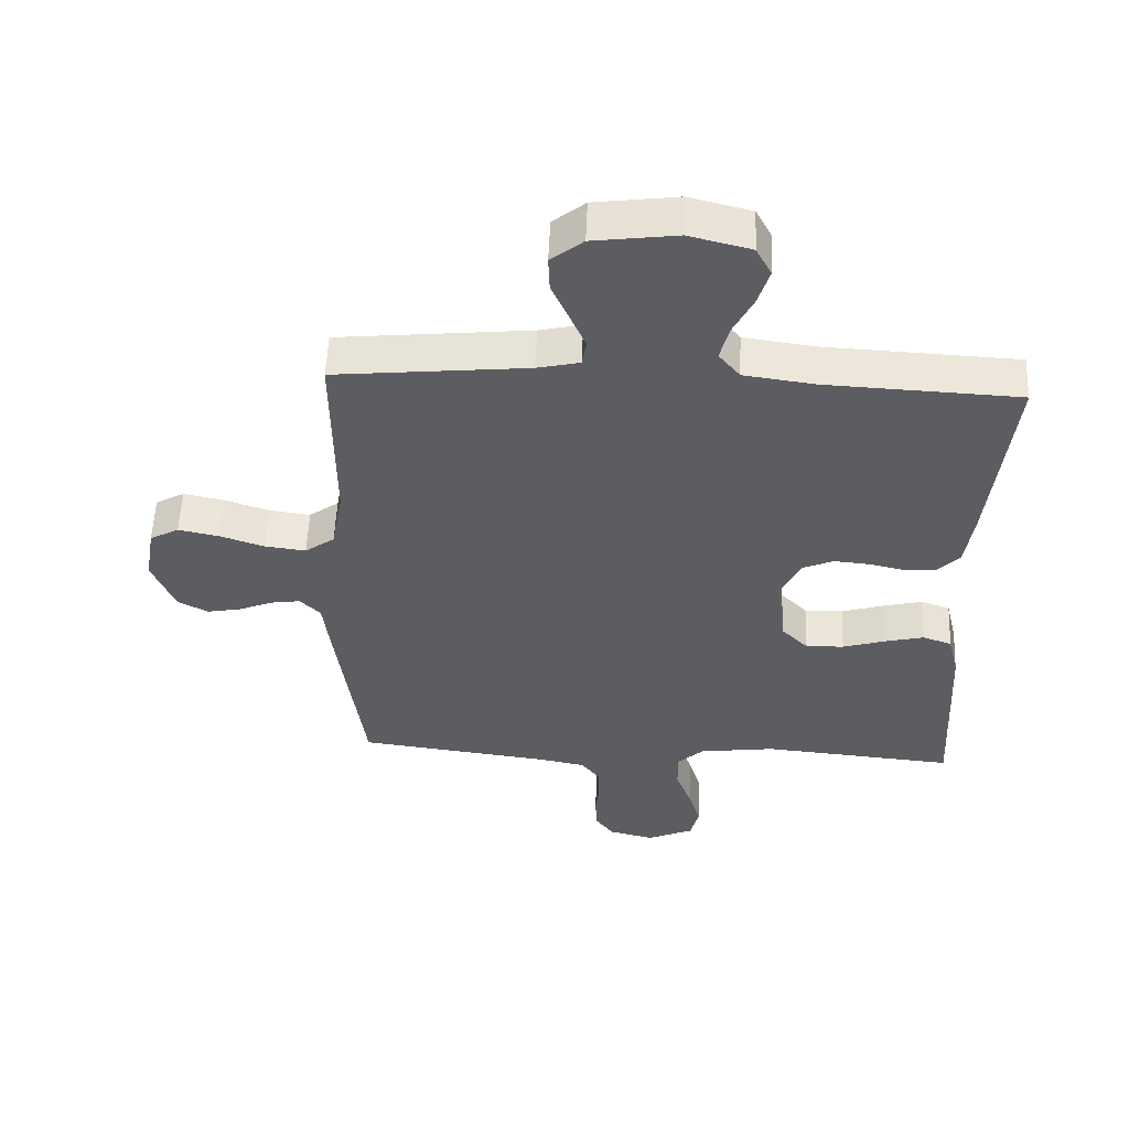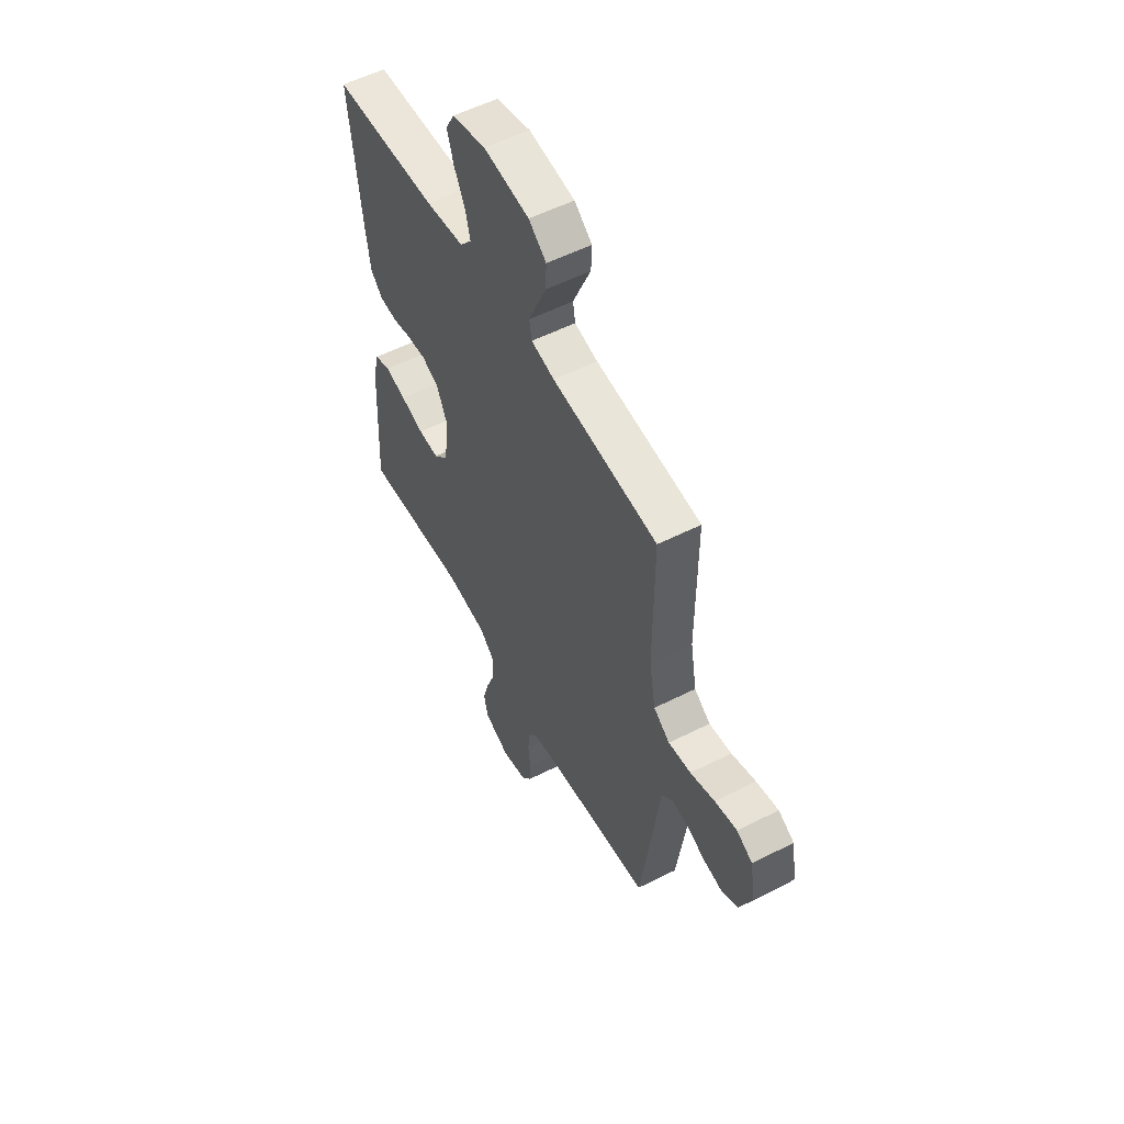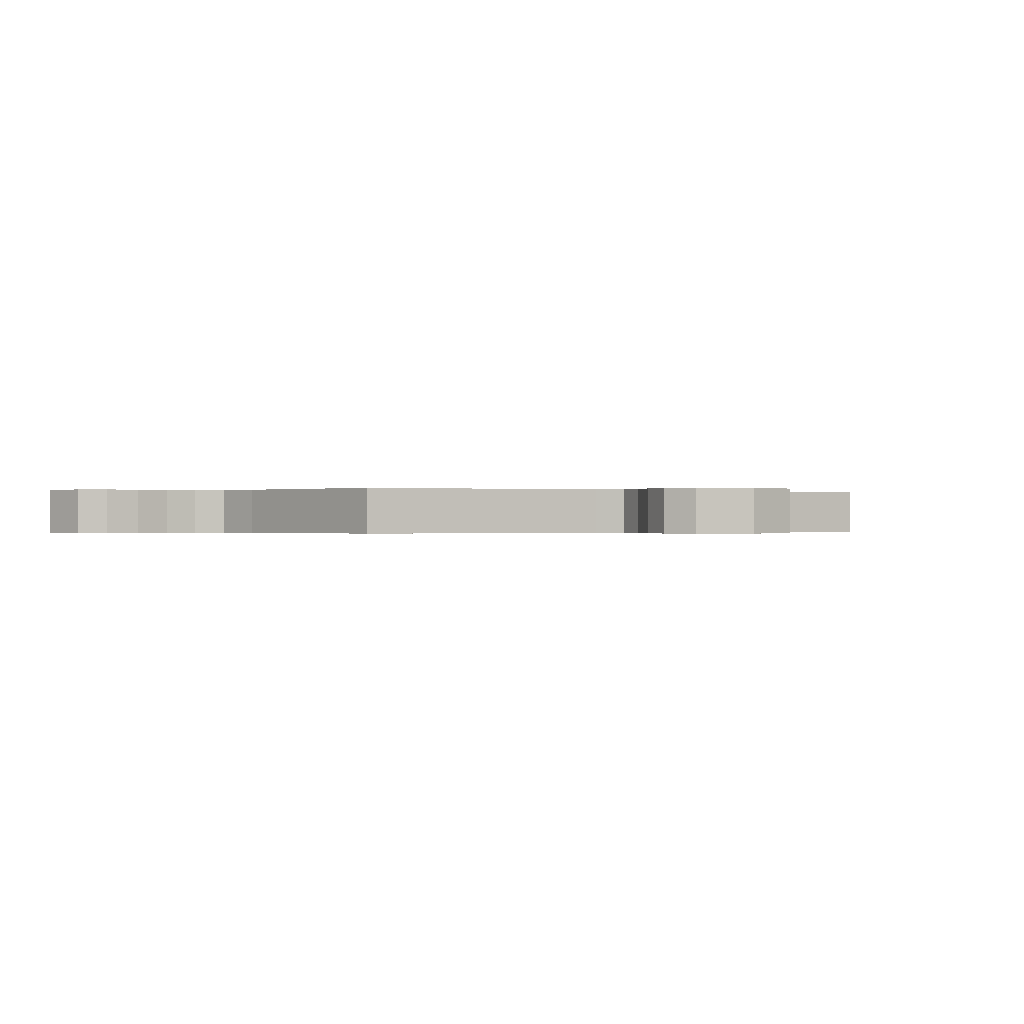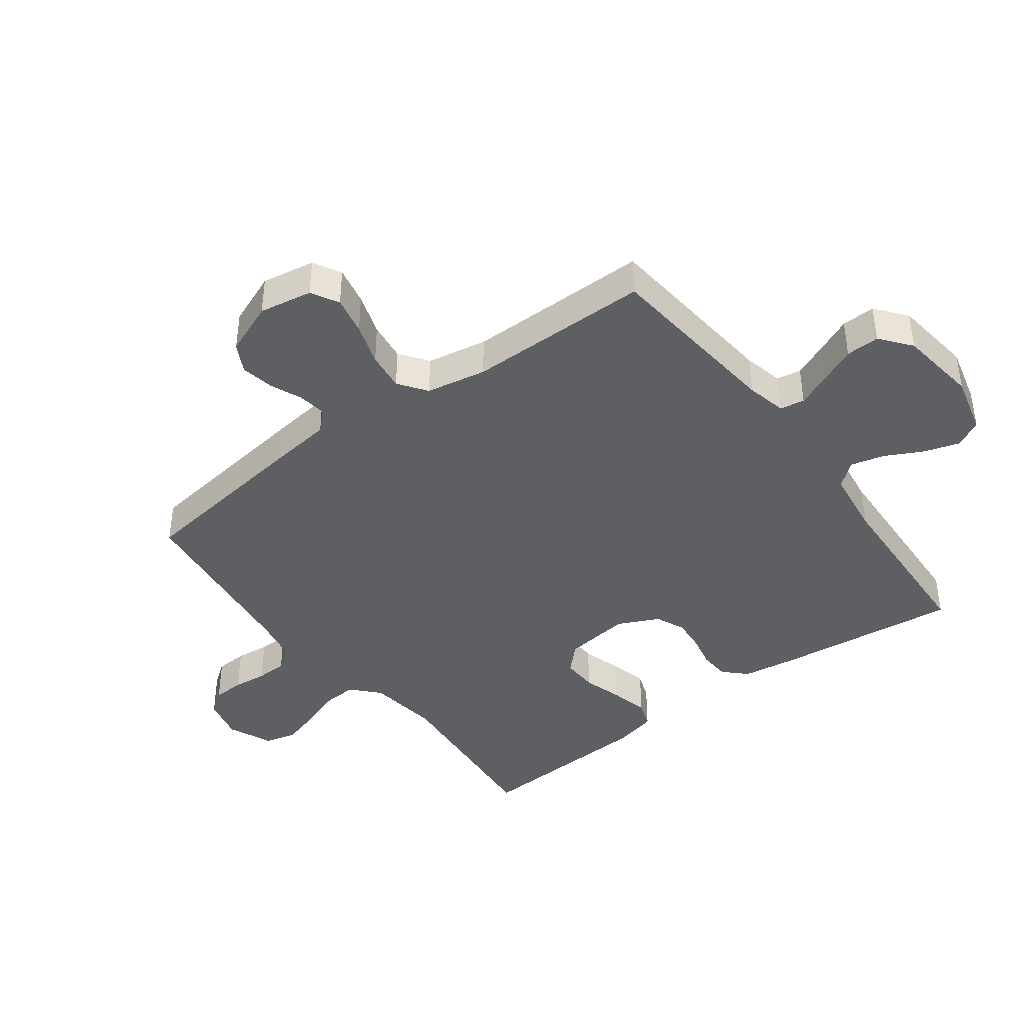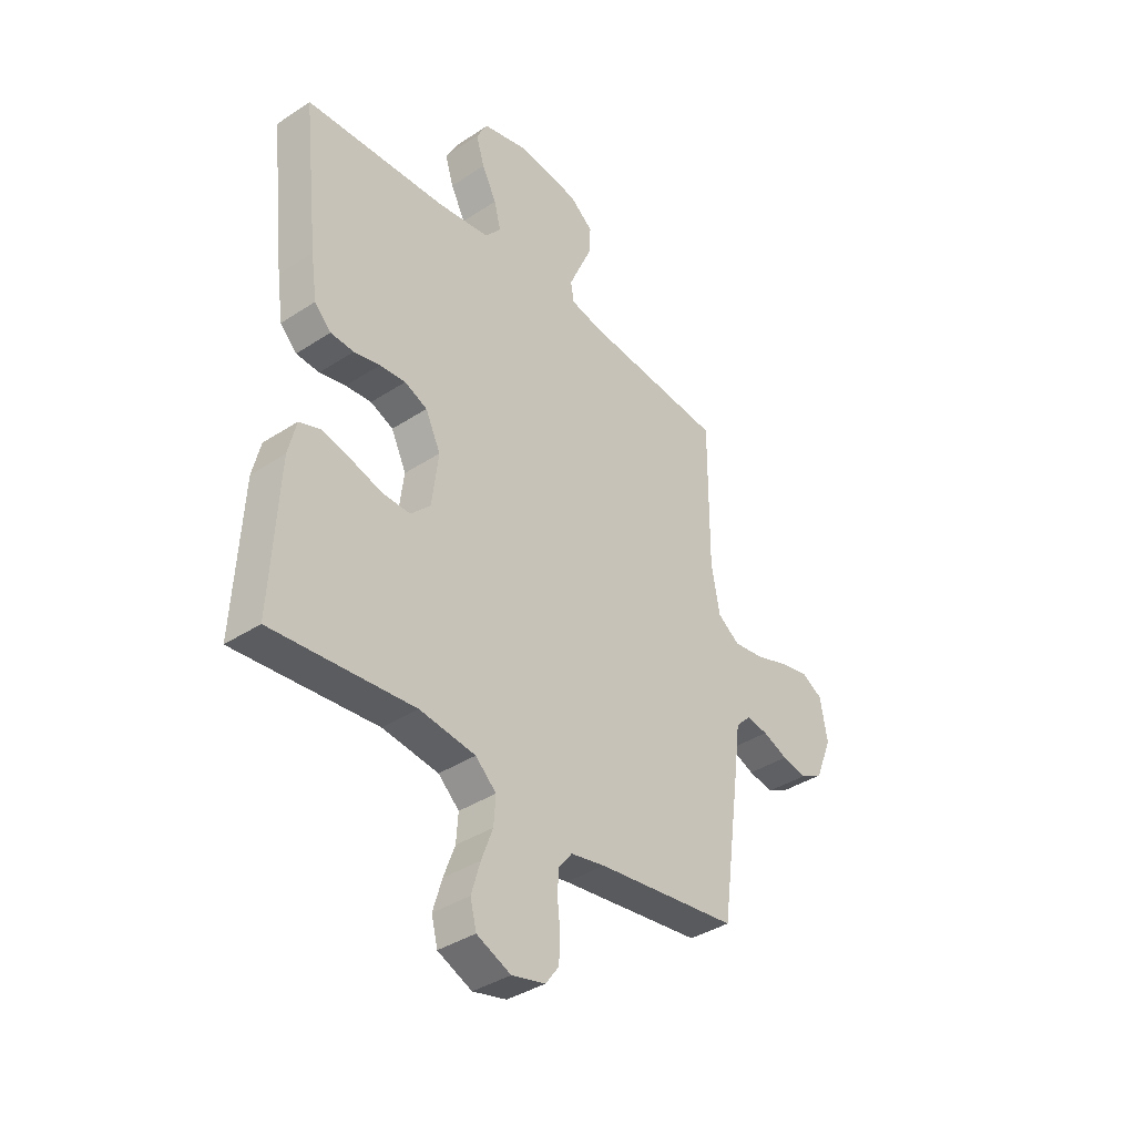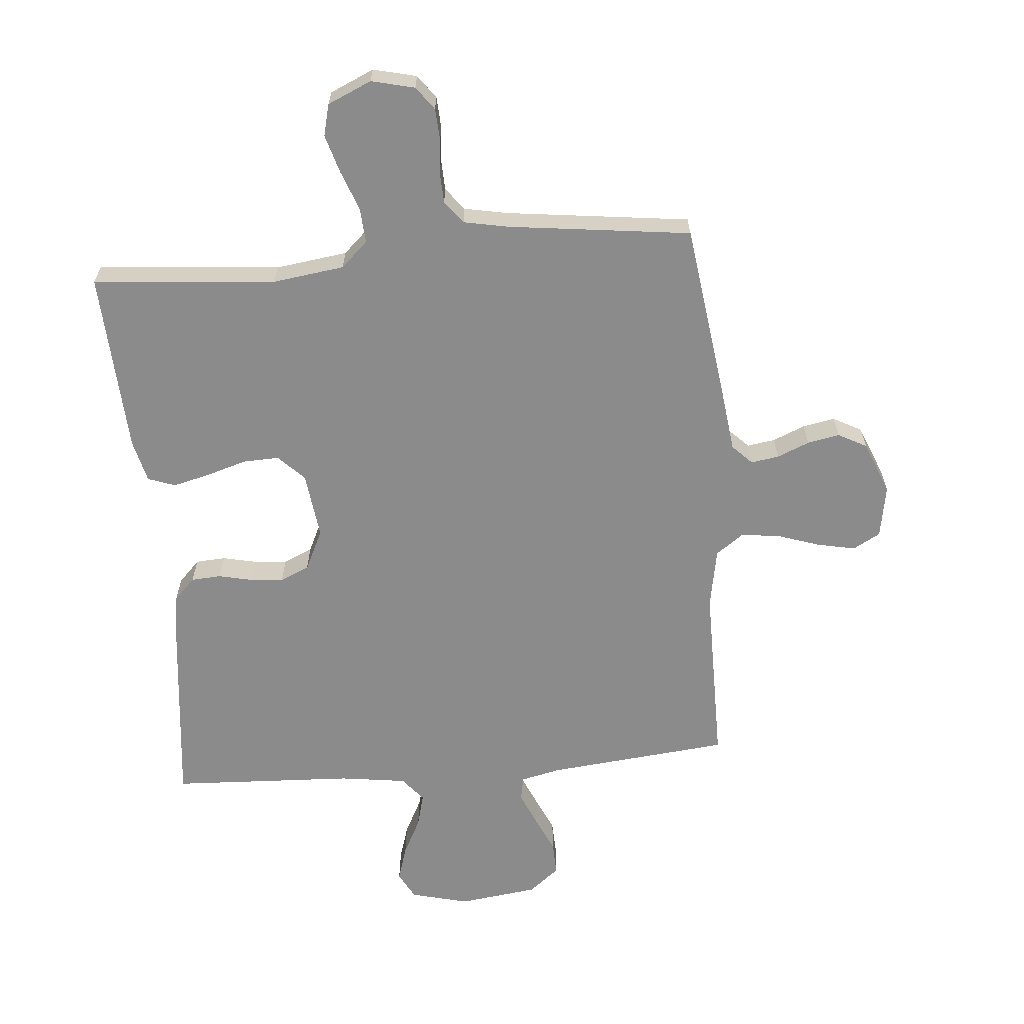
<metadata>
{"format":"obj","ext":"obj","renderer":"f3d","projection":"perspective","resolution":1024,"background":"white","views":[{"elev":54.5,"azim":2.4,"up":"+Z"},{"elev":55.0,"azim":-118.1,"up":"+Z"},{"elev":-0.2,"azim":-124.8,"up":"+Y"},{"elev":-41.2,"azim":-53.3,"up":"+Y"},{"elev":-38.0,"azim":129.9,"up":"+Z"},{"elev":-63.8,"azim":-175.1,"up":"+Y"}]}
</metadata>
<code>
v 0.5 0.07 0.5
v 0.467 0.07 0.2
v 0.454 0.07 0.11
v 0.419 0.07 0.074
v 0.37 0.07 0.071
v 0.315 0.07 0.083
v 0.26 0.07 0.088
v 0.212 0.07 0.067
v 0.18 0.07 0
v 0.194 0.07 -0.109
v 0.236 0.07 -0.151
v 0.295 0.07 -0.149
v 0.361 0.07 -0.129
v 0.422 0.07 -0.114
v 0.467 0.07 -0.13
v 0.484 0.07 -0.2
v 0.5 0.07 -0.5
v 0.2 0.07 -0.474
v 0.082 0.07 -0.49
v 0.038 0.07 -0.531
v 0.042 0.07 -0.589
v 0.066 0.07 -0.653
v 0.085 0.07 -0.717
v 0.072 0.07 -0.769
v 0 0.07 -0.801
v -0.071 0.07 -0.784
v -0.099 0.07 -0.746
v -0.102 0.07 -0.694
v -0.096 0.07 -0.639
v -0.098 0.07 -0.588
v -0.127 0.07 -0.551
v -0.2 0.07 -0.537
v -0.5 0.07 -0.5
v -0.541 0.07 -0.2
v -0.553 0.07 -0.104
v -0.585 0.07 -0.072
v -0.631 0.07 -0.079
v -0.684 0.07 -0.101
v -0.737 0.07 -0.111
v -0.784 0.07 -0.086
v -0.819 0.07 0
v -0.804 0.07 0.087
v -0.759 0.07 0.112
v -0.696 0.07 0.099
v -0.627 0.07 0.076
v -0.563 0.07 0.068
v -0.517 0.07 0.101
v -0.499 0.07 0.2
v -0.5 0.07 0.5
v -0.2 0.07 0.53
v -0.134 0.07 0.545
v -0.127 0.07 0.585
v -0.151 0.07 0.64
v -0.178 0.07 0.7
v -0.18 0.07 0.755
v -0.13 0.07 0.795
v 0 0.07 0.812
v 0.096 0.07 0.788
v 0.12 0.07 0.743
v 0.102 0.07 0.685
v 0.071 0.07 0.624
v 0.057 0.07 0.569
v 0.09 0.07 0.529
v 0.2 0.07 0.514
v 0.5 0 0.5
v 0.467 0 0.2
v 0.454 0 0.11
v 0.419 0 0.074
v 0.37 0 0.071
v 0.315 0 0.083
v 0.26 0 0.088
v 0.212 0 0.067
v 0.18 0 0
v 0.194 0 -0.109
v 0.236 0 -0.151
v 0.295 0 -0.149
v 0.361 0 -0.129
v 0.422 0 -0.114
v 0.467 0 -0.13
v 0.484 0 -0.2
v 0.5 0 -0.5
v 0.2 0 -0.474
v 0.082 0 -0.49
v 0.038 0 -0.531
v 0.042 0 -0.589
v 0.066 0 -0.653
v 0.085 0 -0.717
v 0.072 0 -0.769
v 0 0 -0.801
v -0.071 0 -0.784
v -0.099 0 -0.746
v -0.102 0 -0.694
v -0.096 0 -0.639
v -0.098 0 -0.588
v -0.127 0 -0.551
v -0.2 0 -0.537
v -0.5 0 -0.5
v -0.541 0 -0.2
v -0.553 0 -0.104
v -0.585 0 -0.072
v -0.631 0 -0.079
v -0.684 0 -0.101
v -0.737 0 -0.111
v -0.784 0 -0.086
v -0.819 0 0
v -0.804 0 0.087
v -0.759 0 0.112
v -0.696 0 0.099
v -0.627 0 0.076
v -0.563 0 0.068
v -0.517 0 0.101
v -0.499 0 0.2
v -0.5 0 0.5
v -0.2 0 0.53
v -0.134 0 0.545
v -0.127 0 0.585
v -0.151 0 0.64
v -0.178 0 0.7
v -0.18 0 0.755
v -0.13 0 0.795
v 0 0 0.812
v 0.096 0 0.788
v 0.12 0 0.743
v 0.102 0 0.685
v 0.071 0 0.624
v 0.057 0 0.569
v 0.09 0 0.529
v 0.2 0 0.514
f 59 60 61
f 58 59 61
f 57 58 61
f 56 57 61
f 55 56 61
f 54 55 61
f 53 54 61
f 52 53 61 62
f 51 52 62 63
f 48 49 50
f 51 63 64
f 50 51 64
f 48 50 64
f 47 48 64
f 43 44 45
f 42 43 45
f 41 42 45
f 40 41 45
f 39 40 45
f 38 39 45
f 37 38 45
f 36 37 45 46
f 64 1 2
f 47 64 2
f 46 47 2
f 36 46 2
f 35 36 2
f 27 28 29
f 26 27 29
f 25 26 29
f 24 25 29
f 23 24 29
f 22 23 29
f 21 22 29
f 20 21 29 30
f 19 20 30 31
f 16 17 18
f 15 16 18
f 14 15 18
f 13 14 18
f 12 13 18
f 11 12 18 19
f 19 31 32
f 11 19 32
f 10 11 32
f 4 5 6
f 3 4 6
f 2 3 6
f 2 6 7
f 35 2 7 8
f 33 34 35
f 32 33 35
f 10 32 35
f 9 10 35
f 8 9 35
f 125 124 123
f 125 123 122
f 125 122 121
f 125 121 120
f 125 120 119
f 125 119 118
f 125 118 117
f 126 125 117 116
f 127 126 116 115
f 114 113 112
f 128 127 115
f 128 115 114
f 128 114 112
f 128 112 111
f 109 108 107
f 109 107 106
f 109 106 105
f 109 105 104
f 109 104 103
f 109 103 102
f 109 102 101
f 110 109 101 100
f 66 65 128
f 66 128 111
f 66 111 110
f 66 110 100
f 66 100 99
f 93 92 91
f 93 91 90
f 93 90 89
f 93 89 88
f 93 88 87
f 93 87 86
f 93 86 85
f 94 93 85 84
f 95 94 84 83
f 82 81 80
f 82 80 79
f 82 79 78
f 82 78 77
f 82 77 76
f 83 82 76 75
f 96 95 83
f 96 83 75
f 96 75 74
f 70 69 68
f 70 68 67
f 70 67 66
f 71 70 66
f 72 71 66 99
f 99 98 97
f 99 97 96
f 99 96 74
f 99 74 73
f 99 73 72
f 1 65 66 2
f 2 66 67 3
f 3 67 68 4
f 4 68 69 5
f 5 69 70 6
f 6 70 71 7
f 7 71 72 8
f 8 72 73 9
f 9 73 74 10
f 10 74 75 11
f 11 75 76 12
f 12 76 77 13
f 13 77 78 14
f 14 78 79 15
f 15 79 80 16
f 16 80 81 17
f 17 81 82 18
f 18 82 83 19
f 19 83 84 20
f 20 84 85 21
f 21 85 86 22
f 22 86 87 23
f 23 87 88 24
f 24 88 89 25
f 25 89 90 26
f 26 90 91 27
f 27 91 92 28
f 28 92 93 29
f 29 93 94 30
f 30 94 95 31
f 31 95 96 32
f 32 96 97 33
f 33 97 98 34
f 34 98 99 35
f 35 99 100 36
f 36 100 101 37
f 37 101 102 38
f 38 102 103 39
f 39 103 104 40
f 40 104 105 41
f 41 105 106 42
f 42 106 107 43
f 43 107 108 44
f 44 108 109 45
f 45 109 110 46
f 46 110 111 47
f 47 111 112 48
f 48 112 113 49
f 49 113 114 50
f 50 114 115 51
f 51 115 116 52
f 52 116 117 53
f 53 117 118 54
f 54 118 119 55
f 55 119 120 56
f 56 120 121 57
f 57 121 122 58
f 58 122 123 59
f 59 123 124 60
f 60 124 125 61
f 61 125 126 62
f 62 126 127 63
f 63 127 128 64
f 64 128 65 1

</code>
